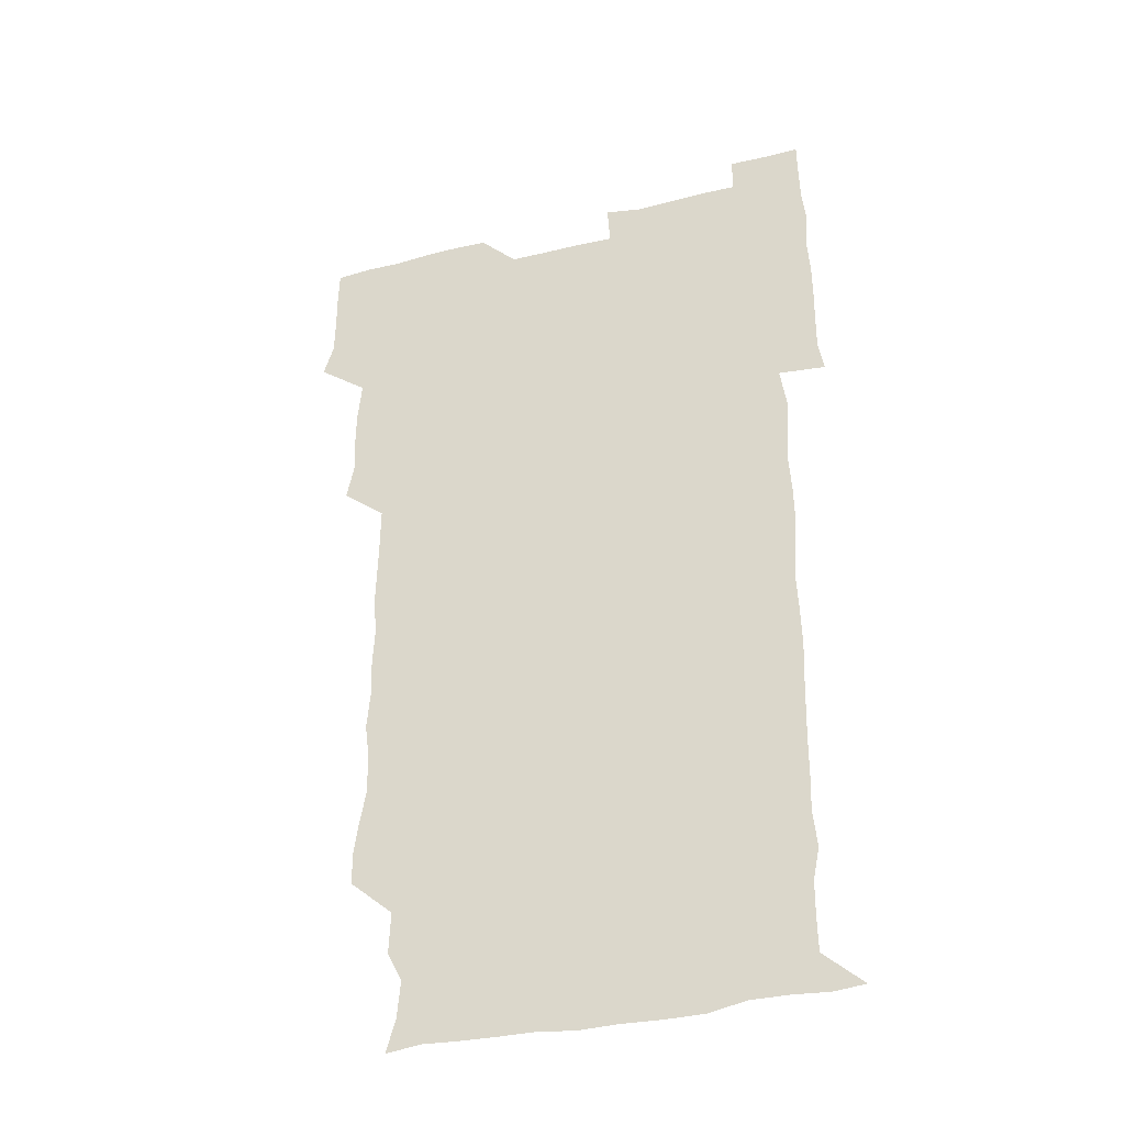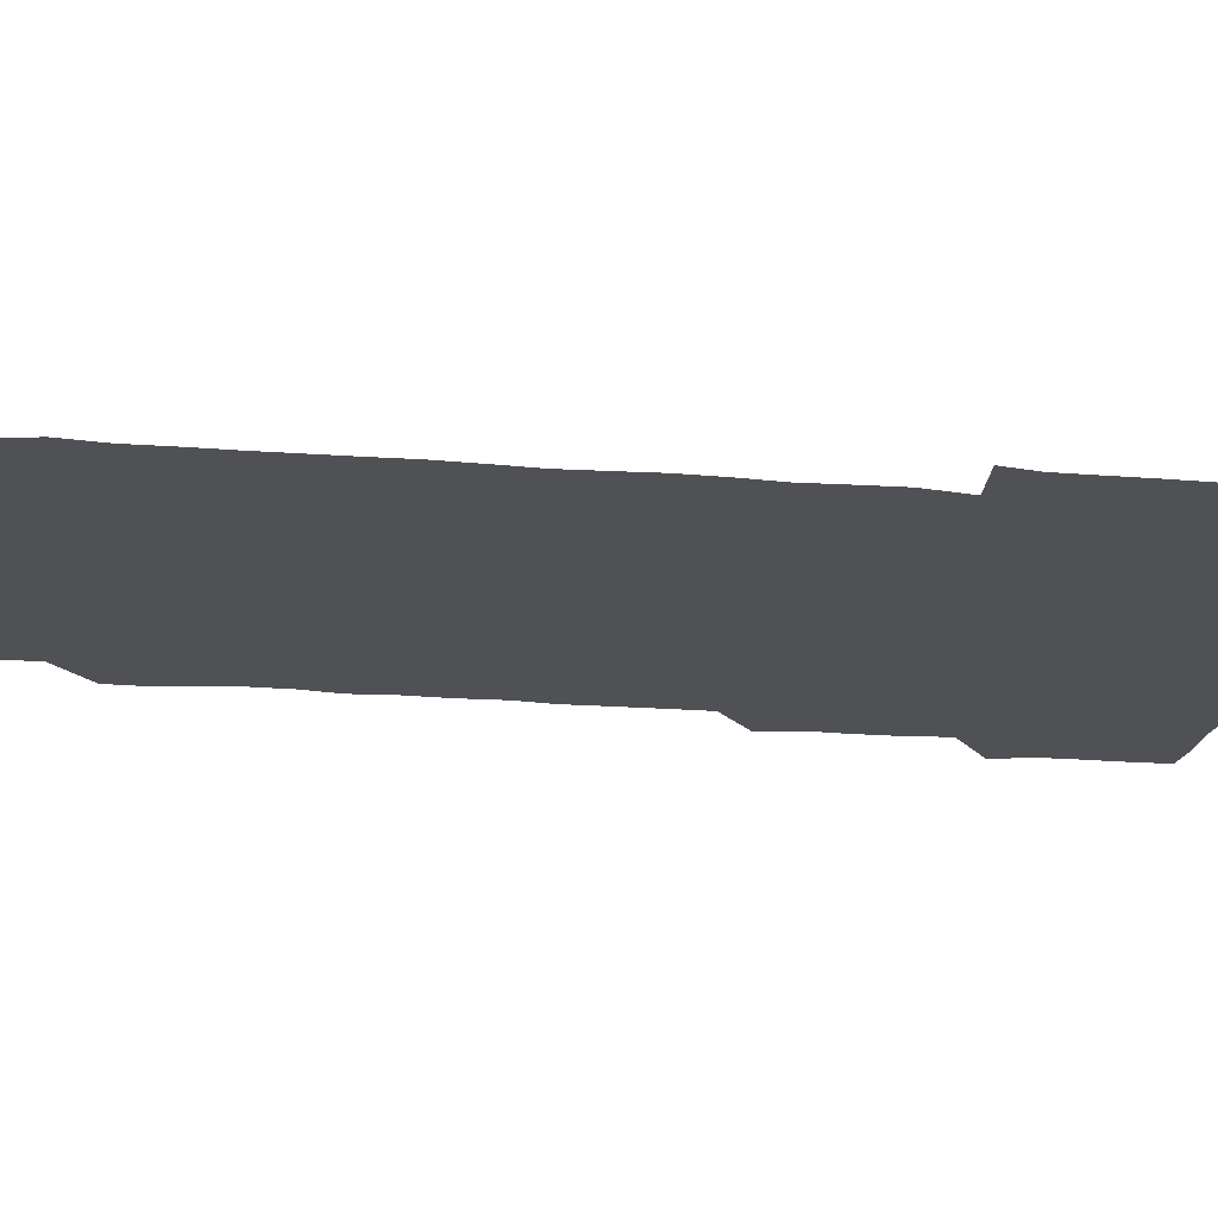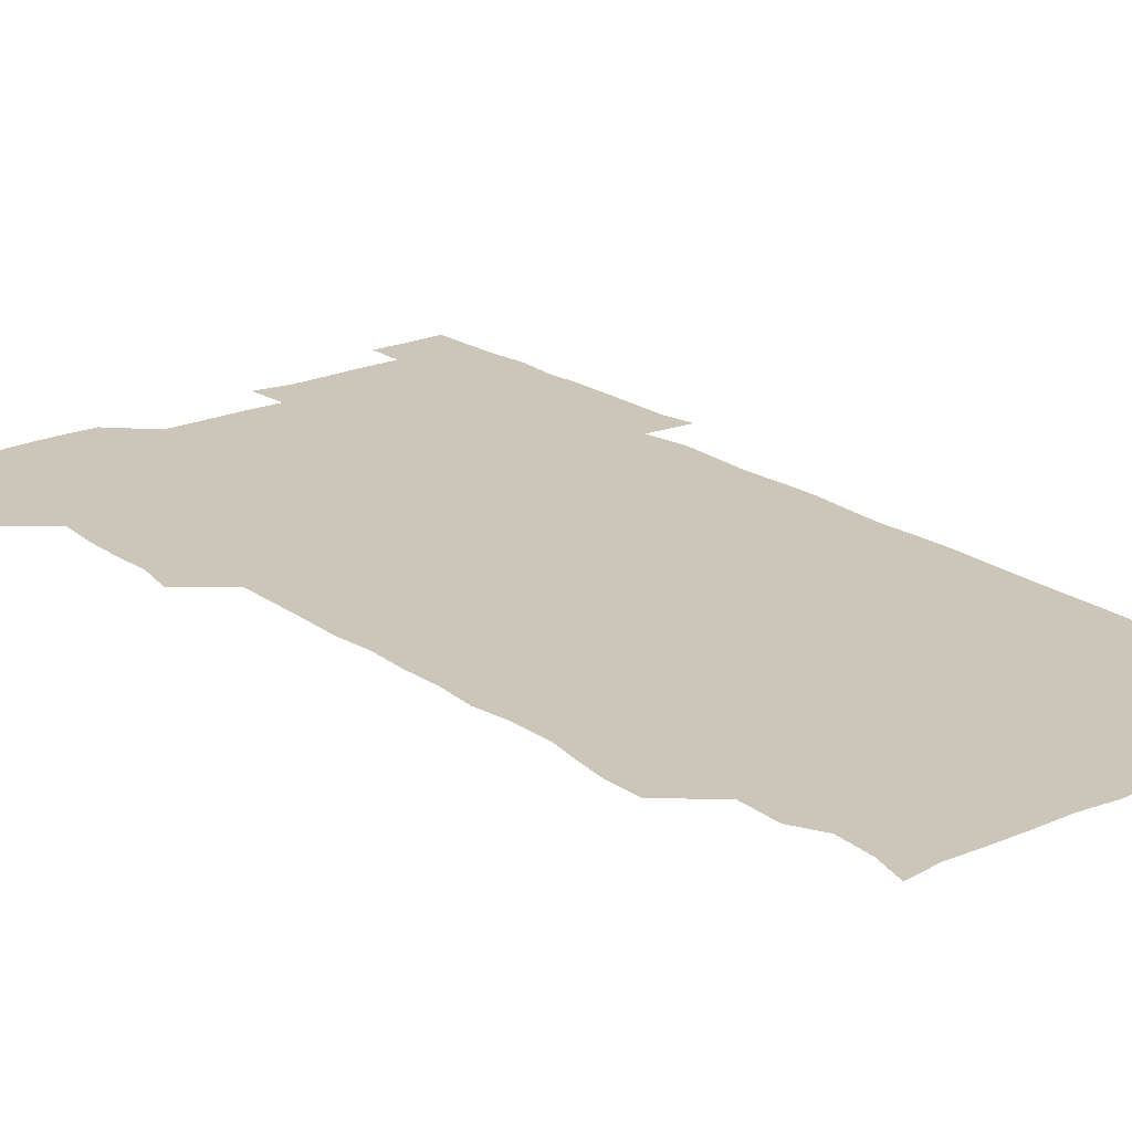
<metadata>
{"format":"obj","ext":"obj","renderer":"f3d","projection":"perspective","resolution":1024,"background":"white","views":[{"elev":-36.7,"azim":17.9,"up":"+Y"},{"elev":-19.9,"azim":80.9,"up":"+Z"},{"elev":20.9,"azim":-39.0,"up":"+Z"}]}
</metadata>
<code>
v 476.4 526.8 0
v 480.5 540 0
v 480.8 555.3 0
v 480.6 570.8 0
v 481 585.7 0
v 492.5 449.2 0
v 495.5 464.2 0
v 495 478.6 0
v 495.1 493.8 0
v 496.7 511.4 0
v 497.6 526.3 0
v 496.6 540.8 0
v 496.7 555.3 0
v 497.6 569.5 0
v 495.6 586.8 0
v 506.9 252.7 0
v 506.7 266.2 0
v 508.4 278.6 0
v 511 293 0
v 510.9 309.8 0
v 508.9 324.5 0
v 510.3 340.7 0
v 509.8 355.9 0
v 510.7 372.5 0
v 509.3 387.4 0
v 509.7 402.5 0
v 510 418 0
v 510.2 435 0
v 510 450.4 0
v 511.5 465.7 0
v 509.7 480 0
v 511.1 495.7 0
v 511.6 511 0
v 511.9 525.8 0
v 510.3 540.9 0
v 512.7 555.3 0
v 511.8 570.3 0
v 510.9 586.4 0
v 524.7 179.1 0
v 528.5 192.7 0
v 529.7 208.1 0
v 523.8 220.2 0
v 524.4 237.2 0
v 526.5 254.6 0
v 528.8 270.8 0
v 528 286.2 0
v 527.4 300.8 0
v 528 315.6 0
v 526.8 330.4 0
v 526.8 345.3 0
v 526.6 360.2 0
v 527.1 375.6 0
v 526.8 390.7 0
v 526.4 405.5 0
v 526 420.5 0
v 527.1 436.4 0
v 526.3 451.1 0
v 527 466.4 0
v 526 481 0
v 527.4 496.5 0
v 526.2 511.2 0
v 526.2 526.1 0
v 526.9 540.8 0
v 526.9 555.4 0
v 526.3 570.7 0
v 525.7 587.6 0
v 538.8 180.9 0
v 538.6 190.7 0
v 543.3 212 0
v 541.3 225.9 0
v 541.2 240.8 0
v 543.1 257.3 0
v 543 272.2 0
v 542.7 287.1 0
v 543.1 302.4 0
v 542.2 316.6 0
v 541.7 331.4 0
v 543.6 348.2 0
v 542.3 361.6 0
v 542.2 376.6 0
v 542.3 391.7 0
v 541.6 406.3 0
v 541.6 421.4 0
v 541 436 0
v 541.6 451.4 0
v 541.7 466.5 0
v 541.7 481.5 0
v 541.7 496.3 0
v 541.6 511.1 0
v 542.1 525.9 0
v 541.9 540.5 0
v 542.2 554.4 0
v 540.8 571.1 0
v 540 587.7 0
v 551.8 180.1 0
v 555.3 196.5 0
v 557.6 212.9 0
v 557.8 228.4 0
v 558.3 243.9 0
v 558 258.2 0
v 557.3 272.4 0
v 557.5 287.5 0
v 557.1 302.1 0
v 556.8 316.8 0
v 556.7 331.9 0
v 556.4 346.2 0
v 557 361.9 0
v 557 376.9 0
v 556.6 391.5 0
v 557.4 407.3 0
v 556.9 421.7 0
v 556.7 436.6 0
v 556.6 451.5 0
v 556.8 466.7 0
v 556.9 481.6 0
v 556.7 496.3 0
v 556.7 511.1 0
v 556.6 525.9 0
v 556.8 540.4 0
v 556.5 554.9 0
v 555.5 570.5 0
v 553.9 587.2 0
v 566.8 179.7 0
v 570.2 197 0
v 573 214.8 0
v 572.7 228.8 0
v 572.3 243 0
v 572.1 257.9 0
v 572.2 272.8 0
v 571.7 287.1 0
v 571.5 301.8 0
v 571.7 317.1 0
v 571.8 332.3 0
v 571.8 347.1 0
v 572.4 362.8 0
v 571.9 377 0
v 571 391.2 0
v 571.7 406.8 0
v 571.3 421.2 0
v 571.9 437.2 0
v 571.6 451.7 0
v 571.4 466.5 0
v 571.4 481.3 0
v 571.2 496.1 0
v 571.4 511.1 0
v 571.6 525.8 0
v 571.7 540.2 0
v 571.1 555.4 0
v 569.5 571.5 0
v 583.7 179.5 0
v 585 192.8 0
v 586.2 213.6 0
v 587 229.1 0
v 587 243.6 0
v 586.4 256.8 0
v 586.7 272.7 0
v 586.4 286.9 0
v 586.3 302 0
v 586.7 317.8 0
v 586.4 332.1 0
v 586.1 345.2 0
v 586.6 362.9 0
v 586.9 377.7 0
v 586.3 391.8 0
v 586.3 406.6 0
v 585.6 420.5 0
v 586.4 436.9 0
v 586.4 451.6 0
v 586.2 466.4 0
v 586.3 481.3 0
v 586.3 496.3 0
v 586.5 511.2 0
v 586.3 525.9 0
v 586.4 540.4 0
v 586.1 555.4 0
v 585.2 571.3 0
v 598.7 177.8 0
v 600.9 195.8 0
v 600.9 213.2 0
v 601.3 229 0
v 601.3 243.2 0
v 600.9 256.3 0
v 601.2 272.9 0
v 601.2 286.9 0
v 601.2 302.4 0
v 601.1 316.7 0
v 601.1 331.4 0
v 601.4 346.6 0
v 601.1 361.3 0
v 601.1 377.8 0
v 601.2 391.9 0
v 601.1 406.8 0
v 601 421.5 0
v 601.1 436.4 0
v 601.2 451.9 0
v 601.3 466.7 0
v 601.1 481.3 0
v 601.2 496.4 0
v 601.3 511.2 0
v 601.2 525.9 0
v 601 540.9 0
v 601.1 555.6 0
v 600.7 571.3 0
v 614.8 178 0
v 616.2 197.2 0
v 616 211.9 0
v 615.6 228.4 0
v 615.7 243.6 0
v 615.8 257.8 0
v 615.9 271.9 0
v 616.1 287.7 0
v 615.8 302.2 0
v 615.7 317.5 0
v 615.8 330.1 0
v 616.1 347.8 0
v 616 362.1 0
v 616 376.4 0
v 615.9 392.1 0
v 615.9 406.5 0
v 615.9 422 0
v 615.9 436.3 0
v 615.8 452.1 0
v 615.9 466.6 0
v 615.9 481.3 0
v 616 496.3 0
v 615.9 511.2 0
v 616 525.9 0
v 616.2 540.4 0
v 616.2 555.6 0
v 616.5 570.6 0
v 615.5 588 0
v 631 177.4 0
v 630.6 197.3 0
v 630.9 213.5 0
v 630.6 228 0
v 630.4 242.6 0
v 630.3 257.2 0
v 631 270.9 0
v 630.4 288.4 0
v 630.5 302.7 0
v 630.6 316.9 0
v 630.9 332.9 0
v 630.7 347.8 0
v 630.7 362.3 0
v 630.7 376.8 0
v 630.6 392.1 0
v 630.6 406.9 0
v 630.8 421.5 0
v 630.7 436.8 0
v 630.7 451.7 0
v 630.6 466.7 0
v 630.5 481.4 0
v 631 496.1 0
v 630.6 511.3 0
v 630.8 526 0
v 630.8 540.7 0
v 630.9 555.4 0
v 630.8 571 0
v 630.7 585.4 0
v 647 177.3 0
v 645.6 196.2 0
v 645.1 213.5 0
v 644.9 228.7 0
v 645.4 242 0
v 646.1 255.2 0
v 645.4 272.1 0
v 645.4 287 0
v 645 302.6 0
v 645.6 316.2 0
v 645.1 332.9 0
v 645.2 347.5 0
v 645.1 362.4 0
v 645.3 376.9 0
v 645.5 391.7 0
v 645.4 406.8 0
v 645.3 421.9 0
v 645.5 436.6 0
v 645.5 451.6 0
v 645.4 466.6 0
v 645.6 481.4 0
v 645.5 496.3 0
v 645.9 511 0
v 645.5 526.2 0
v 645.5 540.8 0
v 645.7 555.6 0
v 645.7 571.4 0
v 645.8 585.7 0
v 662.5 180.3 0
v 660.9 196.2 0
v 659.6 213.1 0
v 659.5 227.9 0
v 659.9 242.2 0
v 659.7 257.8 0
v 660.5 271.4 0
v 659.8 287.3 0
v 660.2 301.7 0
v 659.7 317.6 0
v 660.3 331.8 0
v 660.4 346.5 0
v 660.1 361.7 0
v 659.6 377.2 0
v 660.2 391.7 0
v 660 406.7 0
v 660 421.8 0
v 660.1 436.7 0
v 660 451.7 0
v 660.2 466.6 0
v 660.2 481.5 0
v 659.7 496.7 0
v 660.2 511.2 0
v 660.2 526.2 0
v 660.5 541 0
v 660.5 555.9 0
v 660.7 570.9 0
v 660.8 586.1 0
v 677.9 180.1 0
v 676.7 193.9 0
v 674.9 210.5 0
v 674.7 225.9 0
v 675.1 240.9 0
v 674.9 255.9 0
v 675.1 270.7 0
v 674.7 286.2 0
v 674.9 301.1 0
v 674.3 316.7 0
v 674.6 331.4 0
v 674.9 346.1 0
v 674.6 361.3 0
v 675.2 376 0
v 676.4 390.4 0
v 675 406.2 0
v 675.6 420.8 0
v 675 436.4 0
v 675.5 451.4 0
v 675.1 466.8 0
v 675.1 481.4 0
v 675 496.5 0
v 674.4 511.4 0
v 675.4 526.1 0
v 674.6 541.4 0
v 675 555.8 0
v 675.3 570.3 0
v 675.7 585.7 0
v 676 600.9 0
v 692.6 179.1 0
v 689.2 194.8 0
v 688.9 208.7 0
v 689.1 223.6 0
v 691.8 237 0
v 690.2 252.8 0
v 690.7 267.6 0
v 690.7 282.7 0
v 691 297.6 0
v 691.4 312.7 0
v 692 327.5 0
v 691.6 342.7 0
v 690.9 358.7 0
v 691.8 373.9 0
v 692.8 388.5 0
v 692.5 403.4 0
v 691.6 419.1 0
v 692.4 434.5 0
v 693.2 450.2 0
v 690.6 467.7 0
v 690.8 480.8 0
v 691.7 495.3 0
v 690.2 511 0
v 690.8 525.7 0
v 689.9 541.1 0
v 689.6 555.9 0
v 689.5 570.3 0
v 690.5 585.2 0
v 691 600.4 0
v 705.3 180.3 0
v 710.4 465.8 0
v 708.1 479.4 0
v 708.2 493.9 0
v 708.4 509.1 0
v 708.3 524 0
v 707.2 539.7 0
v 708.5 555 0
v 706.9 570.4 0
v 706.5 585.7 0
v 706.3 600.7 0
f 10 11 1
f 1 11 2
f 11 12 2
f 2 12 3
f 12 13 3
f 3 13 4
f 13 14 4
f 4 14 5
f 14 15 5
f 28 29 6
f 6 29 7
f 29 30 7
f 7 30 8
f 30 31 8
f 8 31 9
f 31 32 9
f 9 32 10
f 32 33 10
f 10 33 11
f 33 34 11
f 11 34 12
f 34 35 12
f 12 35 13
f 35 36 13
f 13 36 14
f 36 37 14
f 14 37 15
f 37 38 15
f 43 44 16
f 16 44 17
f 44 45 17
f 17 45 18
f 45 46 18
f 18 46 19
f 46 47 19
f 19 47 20
f 47 48 20
f 20 48 21
f 48 49 21
f 21 49 22
f 49 50 22
f 22 50 23
f 50 51 23
f 23 51 24
f 51 52 24
f 24 52 25
f 52 53 25
f 25 53 26
f 53 54 26
f 26 54 27
f 54 55 27
f 27 55 28
f 55 56 28
f 28 56 29
f 56 57 29
f 29 57 30
f 57 58 30
f 30 58 31
f 58 59 31
f 31 59 32
f 59 60 32
f 32 60 33
f 60 61 33
f 33 61 34
f 61 62 34
f 34 62 35
f 62 63 35
f 35 63 36
f 63 64 36
f 36 64 37
f 64 65 37
f 37 65 38
f 65 66 38
f 39 67 40
f 67 68 40
f 40 68 41
f 68 69 41
f 41 69 42
f 69 70 42
f 42 70 43
f 70 71 43
f 43 71 44
f 71 72 44
f 44 72 45
f 72 73 45
f 45 73 46
f 73 74 46
f 46 74 47
f 74 75 47
f 47 75 48
f 75 76 48
f 48 76 49
f 76 77 49
f 49 77 50
f 77 78 50
f 50 78 51
f 78 79 51
f 51 79 52
f 79 80 52
f 52 80 53
f 80 81 53
f 53 81 54
f 81 82 54
f 54 82 55
f 82 83 55
f 55 83 56
f 83 84 56
f 56 84 57
f 84 85 57
f 57 85 58
f 85 86 58
f 58 86 59
f 86 87 59
f 59 87 60
f 87 88 60
f 60 88 61
f 88 89 61
f 61 89 62
f 89 90 62
f 62 90 63
f 90 91 63
f 63 91 64
f 91 92 64
f 64 92 65
f 92 93 65
f 65 93 66
f 93 94 66
f 67 95 68
f 95 96 68
f 68 96 69
f 96 97 69
f 69 97 70
f 97 98 70
f 70 98 71
f 98 99 71
f 71 99 72
f 99 100 72
f 72 100 73
f 100 101 73
f 73 101 74
f 101 102 74
f 74 102 75
f 102 103 75
f 75 103 76
f 103 104 76
f 76 104 77
f 104 105 77
f 77 105 78
f 105 106 78
f 78 106 79
f 106 107 79
f 79 107 80
f 107 108 80
f 80 108 81
f 108 109 81
f 81 109 82
f 109 110 82
f 82 110 83
f 110 111 83
f 83 111 84
f 111 112 84
f 84 112 85
f 112 113 85
f 85 113 86
f 113 114 86
f 86 114 87
f 114 115 87
f 87 115 88
f 115 116 88
f 88 116 89
f 116 117 89
f 89 117 90
f 117 118 90
f 90 118 91
f 118 119 91
f 91 119 92
f 119 120 92
f 92 120 93
f 120 121 93
f 93 121 94
f 121 122 94
f 95 123 96
f 123 124 96
f 96 124 97
f 124 125 97
f 97 125 98
f 125 126 98
f 98 126 99
f 126 127 99
f 99 127 100
f 127 128 100
f 100 128 101
f 128 129 101
f 101 129 102
f 129 130 102
f 102 130 103
f 130 131 103
f 103 131 104
f 131 132 104
f 104 132 105
f 132 133 105
f 105 133 106
f 133 134 106
f 106 134 107
f 134 135 107
f 107 135 108
f 135 136 108
f 108 136 109
f 136 137 109
f 109 137 110
f 137 138 110
f 110 138 111
f 138 139 111
f 111 139 112
f 139 140 112
f 112 140 113
f 140 141 113
f 113 141 114
f 141 142 114
f 114 142 115
f 142 143 115
f 115 143 116
f 143 144 116
f 116 144 117
f 144 145 117
f 117 145 118
f 145 146 118
f 118 146 119
f 146 147 119
f 119 147 120
f 147 148 120
f 120 148 121
f 148 149 121
f 121 149 122
f 123 150 124
f 150 151 124
f 124 151 125
f 151 152 125
f 125 152 126
f 152 153 126
f 126 153 127
f 153 154 127
f 127 154 128
f 154 155 128
f 128 155 129
f 155 156 129
f 129 156 130
f 156 157 130
f 130 157 131
f 157 158 131
f 131 158 132
f 158 159 132
f 132 159 133
f 159 160 133
f 133 160 134
f 160 161 134
f 134 161 135
f 161 162 135
f 135 162 136
f 162 163 136
f 136 163 137
f 163 164 137
f 137 164 138
f 164 165 138
f 138 165 139
f 165 166 139
f 139 166 140
f 166 167 140
f 140 167 141
f 167 168 141
f 141 168 142
f 168 169 142
f 142 169 143
f 169 170 143
f 143 170 144
f 170 171 144
f 144 171 145
f 171 172 145
f 145 172 146
f 172 173 146
f 146 173 147
f 173 174 147
f 147 174 148
f 174 175 148
f 148 175 149
f 175 176 149
f 150 177 151
f 177 178 151
f 151 178 152
f 178 179 152
f 152 179 153
f 179 180 153
f 153 180 154
f 180 181 154
f 154 181 155
f 181 182 155
f 155 182 156
f 182 183 156
f 156 183 157
f 183 184 157
f 157 184 158
f 184 185 158
f 158 185 159
f 185 186 159
f 159 186 160
f 186 187 160
f 160 187 161
f 187 188 161
f 161 188 162
f 188 189 162
f 162 189 163
f 189 190 163
f 163 190 164
f 190 191 164
f 164 191 165
f 191 192 165
f 165 192 166
f 192 193 166
f 166 193 167
f 193 194 167
f 167 194 168
f 194 195 168
f 168 195 169
f 195 196 169
f 169 196 170
f 196 197 170
f 170 197 171
f 197 198 171
f 171 198 172
f 198 199 172
f 172 199 173
f 199 200 173
f 173 200 174
f 200 201 174
f 174 201 175
f 201 202 175
f 175 202 176
f 202 203 176
f 177 204 178
f 204 205 178
f 178 205 179
f 205 206 179
f 179 206 180
f 206 207 180
f 180 207 181
f 207 208 181
f 181 208 182
f 208 209 182
f 182 209 183
f 209 210 183
f 183 210 184
f 210 211 184
f 184 211 185
f 211 212 185
f 185 212 186
f 212 213 186
f 186 213 187
f 213 214 187
f 187 214 188
f 214 215 188
f 188 215 189
f 215 216 189
f 189 216 190
f 216 217 190
f 190 217 191
f 217 218 191
f 191 218 192
f 218 219 192
f 192 219 193
f 219 220 193
f 193 220 194
f 220 221 194
f 194 221 195
f 221 222 195
f 195 222 196
f 222 223 196
f 196 223 197
f 223 224 197
f 197 224 198
f 224 225 198
f 198 225 199
f 225 226 199
f 199 226 200
f 226 227 200
f 200 227 201
f 227 228 201
f 201 228 202
f 228 229 202
f 202 229 203
f 229 230 203
f 204 232 205
f 232 233 205
f 205 233 206
f 233 234 206
f 206 234 207
f 234 235 207
f 207 235 208
f 235 236 208
f 208 236 209
f 236 237 209
f 209 237 210
f 237 238 210
f 210 238 211
f 238 239 211
f 211 239 212
f 239 240 212
f 212 240 213
f 240 241 213
f 213 241 214
f 241 242 214
f 214 242 215
f 242 243 215
f 215 243 216
f 243 244 216
f 216 244 217
f 244 245 217
f 217 245 218
f 245 246 218
f 218 246 219
f 246 247 219
f 219 247 220
f 247 248 220
f 220 248 221
f 248 249 221
f 221 249 222
f 249 250 222
f 222 250 223
f 250 251 223
f 223 251 224
f 251 252 224
f 224 252 225
f 252 253 225
f 225 253 226
f 253 254 226
f 226 254 227
f 254 255 227
f 227 255 228
f 255 256 228
f 228 256 229
f 256 257 229
f 229 257 230
f 257 258 230
f 230 258 231
f 258 259 231
f 232 260 233
f 260 261 233
f 233 261 234
f 261 262 234
f 234 262 235
f 262 263 235
f 235 263 236
f 263 264 236
f 236 264 237
f 264 265 237
f 237 265 238
f 265 266 238
f 238 266 239
f 266 267 239
f 239 267 240
f 267 268 240
f 240 268 241
f 268 269 241
f 241 269 242
f 269 270 242
f 242 270 243
f 270 271 243
f 243 271 244
f 271 272 244
f 244 272 245
f 272 273 245
f 245 273 246
f 273 274 246
f 246 274 247
f 274 275 247
f 247 275 248
f 275 276 248
f 248 276 249
f 276 277 249
f 249 277 250
f 277 278 250
f 250 278 251
f 278 279 251
f 251 279 252
f 279 280 252
f 252 280 253
f 280 281 253
f 253 281 254
f 281 282 254
f 254 282 255
f 282 283 255
f 255 283 256
f 283 284 256
f 256 284 257
f 284 285 257
f 257 285 258
f 285 286 258
f 258 286 259
f 286 287 259
f 260 288 261
f 288 289 261
f 261 289 262
f 289 290 262
f 262 290 263
f 290 291 263
f 263 291 264
f 291 292 264
f 264 292 265
f 292 293 265
f 265 293 266
f 293 294 266
f 266 294 267
f 294 295 267
f 267 295 268
f 295 296 268
f 268 296 269
f 296 297 269
f 269 297 270
f 297 298 270
f 270 298 271
f 298 299 271
f 271 299 272
f 299 300 272
f 272 300 273
f 300 301 273
f 273 301 274
f 301 302 274
f 274 302 275
f 302 303 275
f 275 303 276
f 303 304 276
f 276 304 277
f 304 305 277
f 277 305 278
f 305 306 278
f 278 306 279
f 306 307 279
f 279 307 280
f 307 308 280
f 280 308 281
f 308 309 281
f 281 309 282
f 309 310 282
f 282 310 283
f 310 311 283
f 283 311 284
f 311 312 284
f 284 312 285
f 312 313 285
f 285 313 286
f 313 314 286
f 286 314 287
f 314 315 287
f 288 316 289
f 316 317 289
f 289 317 290
f 317 318 290
f 290 318 291
f 318 319 291
f 291 319 292
f 319 320 292
f 292 320 293
f 320 321 293
f 293 321 294
f 321 322 294
f 294 322 295
f 322 323 295
f 295 323 296
f 323 324 296
f 296 324 297
f 324 325 297
f 297 325 298
f 325 326 298
f 298 326 299
f 326 327 299
f 299 327 300
f 327 328 300
f 300 328 301
f 328 329 301
f 301 329 302
f 329 330 302
f 302 330 303
f 330 331 303
f 303 331 304
f 331 332 304
f 304 332 305
f 332 333 305
f 305 333 306
f 333 334 306
f 306 334 307
f 334 335 307
f 307 335 308
f 335 336 308
f 308 336 309
f 336 337 309
f 309 337 310
f 337 338 310
f 310 338 311
f 338 339 311
f 311 339 312
f 339 340 312
f 312 340 313
f 340 341 313
f 313 341 314
f 341 342 314
f 314 342 315
f 342 343 315
f 316 345 317
f 345 346 317
f 317 346 318
f 346 347 318
f 318 347 319
f 347 348 319
f 319 348 320
f 348 349 320
f 320 349 321
f 349 350 321
f 321 350 322
f 350 351 322
f 322 351 323
f 351 352 323
f 323 352 324
f 352 353 324
f 324 353 325
f 353 354 325
f 325 354 326
f 354 355 326
f 326 355 327
f 355 356 327
f 327 356 328
f 356 357 328
f 328 357 329
f 357 358 329
f 329 358 330
f 358 359 330
f 330 359 331
f 359 360 331
f 331 360 332
f 360 361 332
f 332 361 333
f 361 362 333
f 333 362 334
f 362 363 334
f 334 363 335
f 363 364 335
f 335 364 336
f 364 365 336
f 336 365 337
f 365 366 337
f 337 366 338
f 366 367 338
f 338 367 339
f 367 368 339
f 339 368 340
f 368 369 340
f 340 369 341
f 369 370 341
f 341 370 342
f 370 371 342
f 342 371 343
f 371 372 343
f 343 372 344
f 372 373 344
f 345 374 346
f 364 375 365
f 375 376 365
f 365 376 366
f 376 377 366
f 366 377 367
f 377 378 367
f 367 378 368
f 378 379 368
f 368 379 369
f 379 380 369
f 369 380 370
f 380 381 370
f 370 381 371
f 381 382 371
f 371 382 372
f 382 383 372
f 372 383 373
f 383 384 373

</code>
